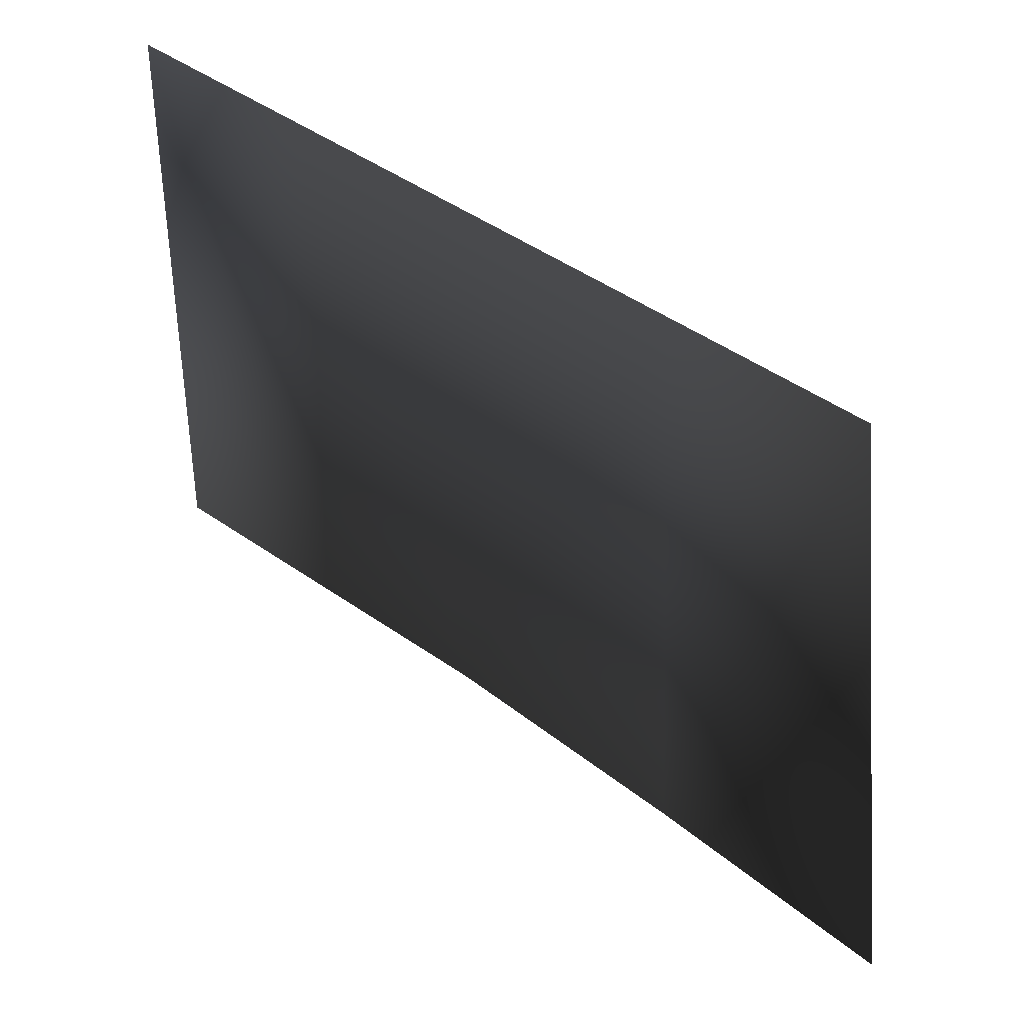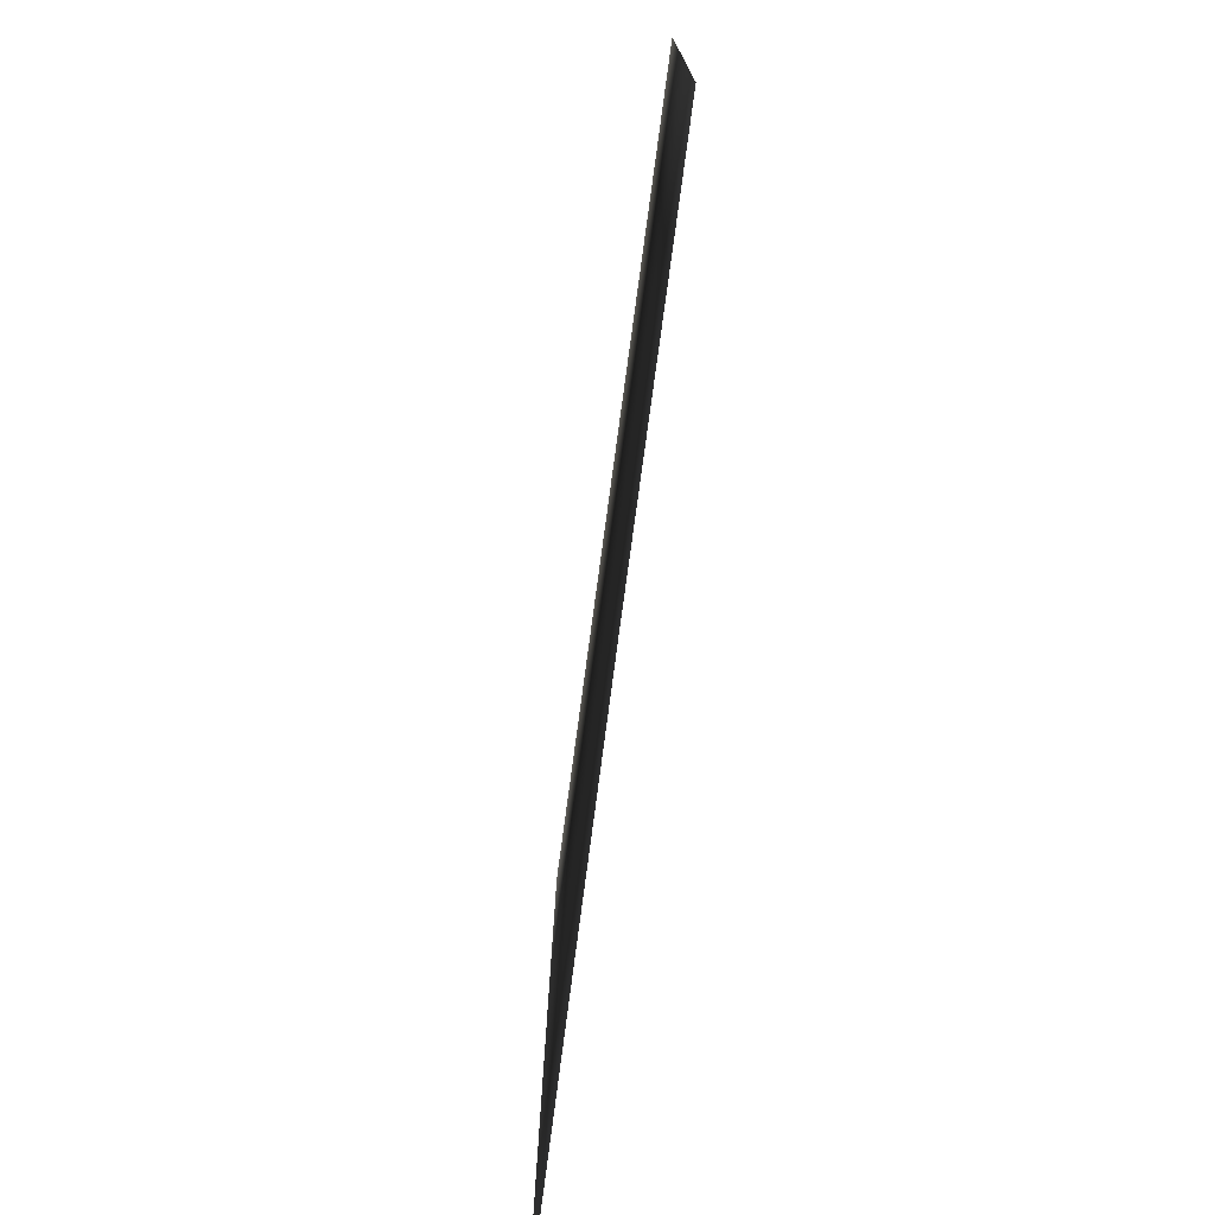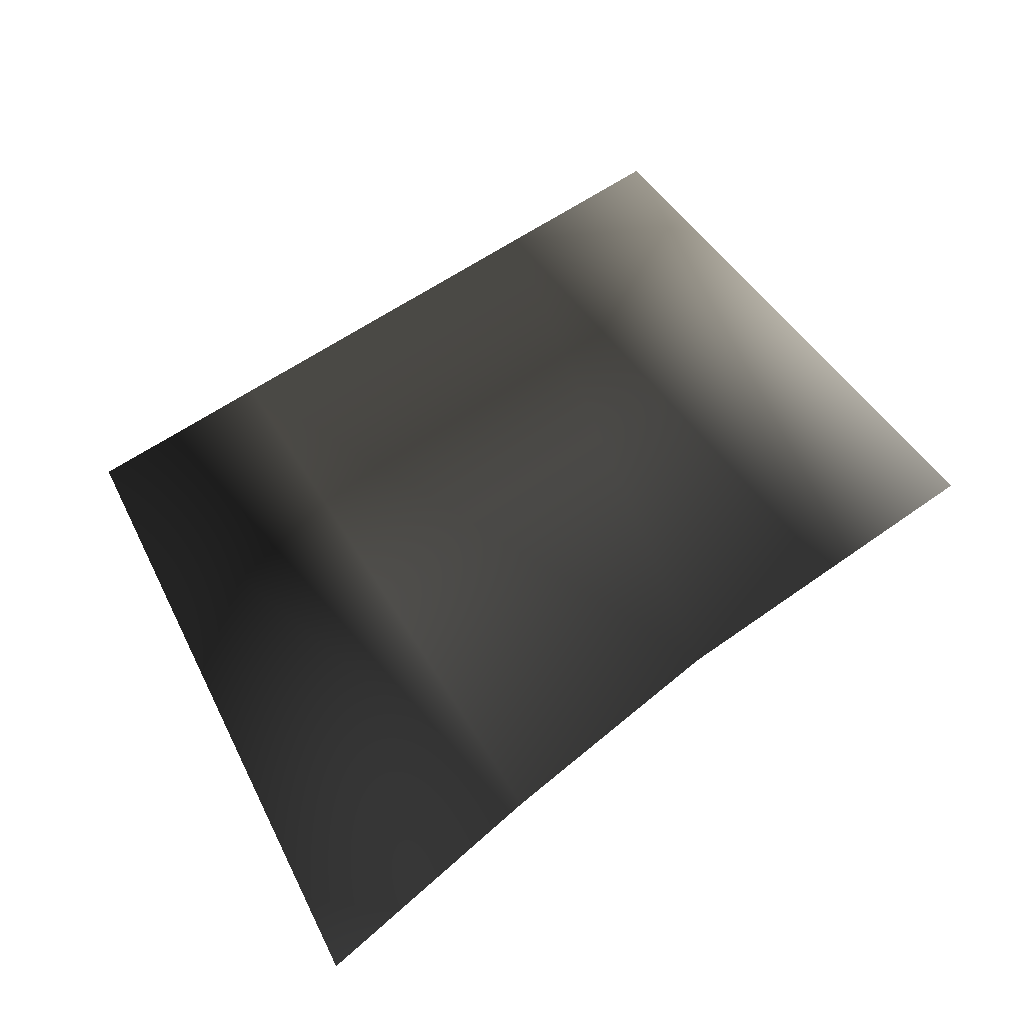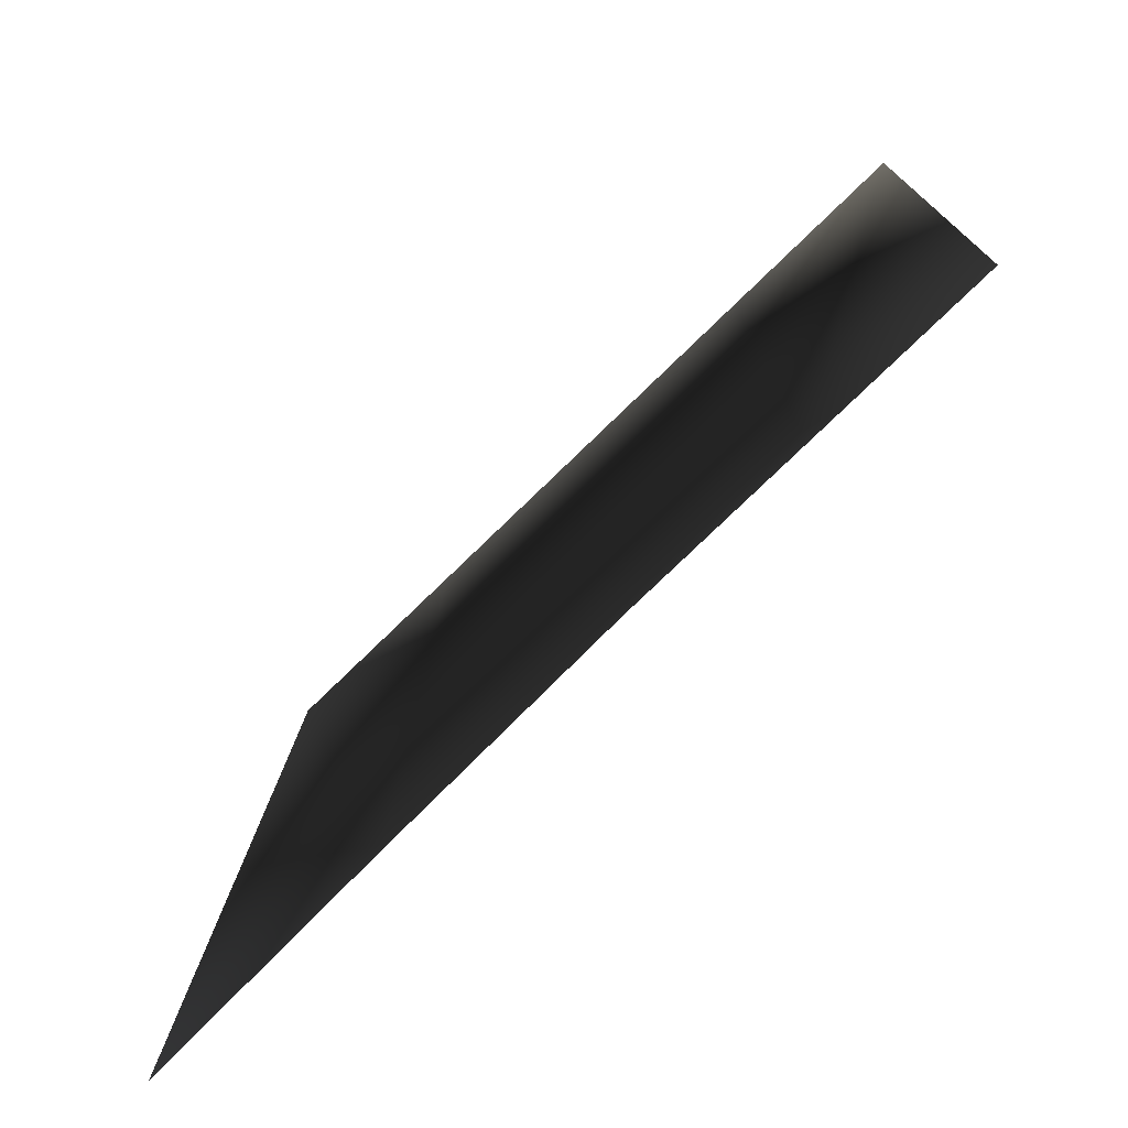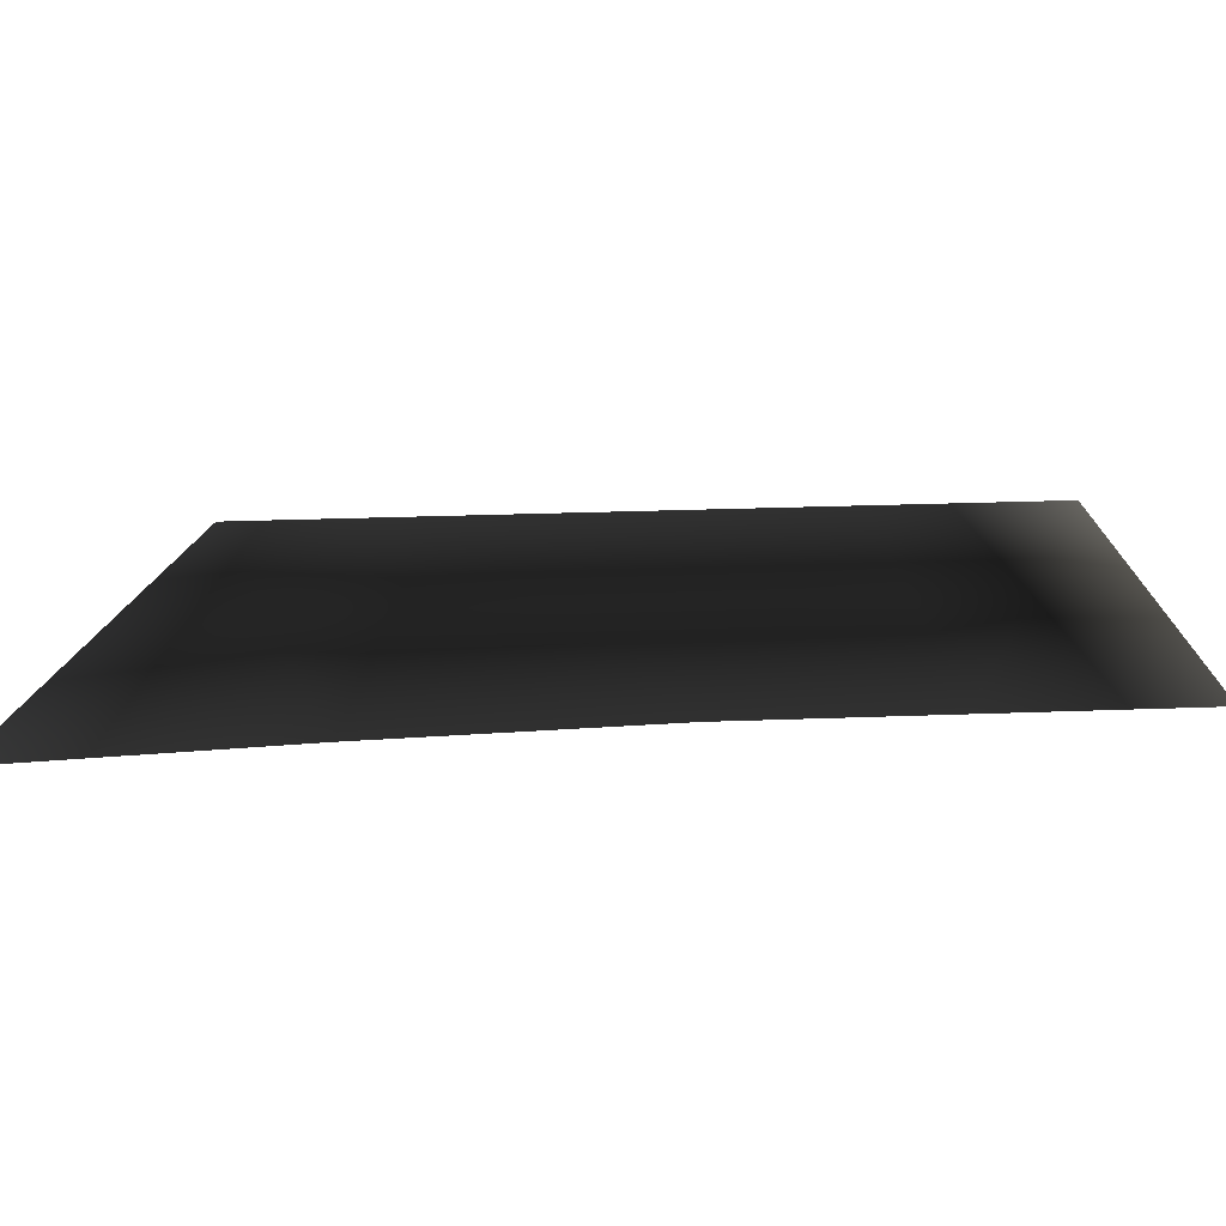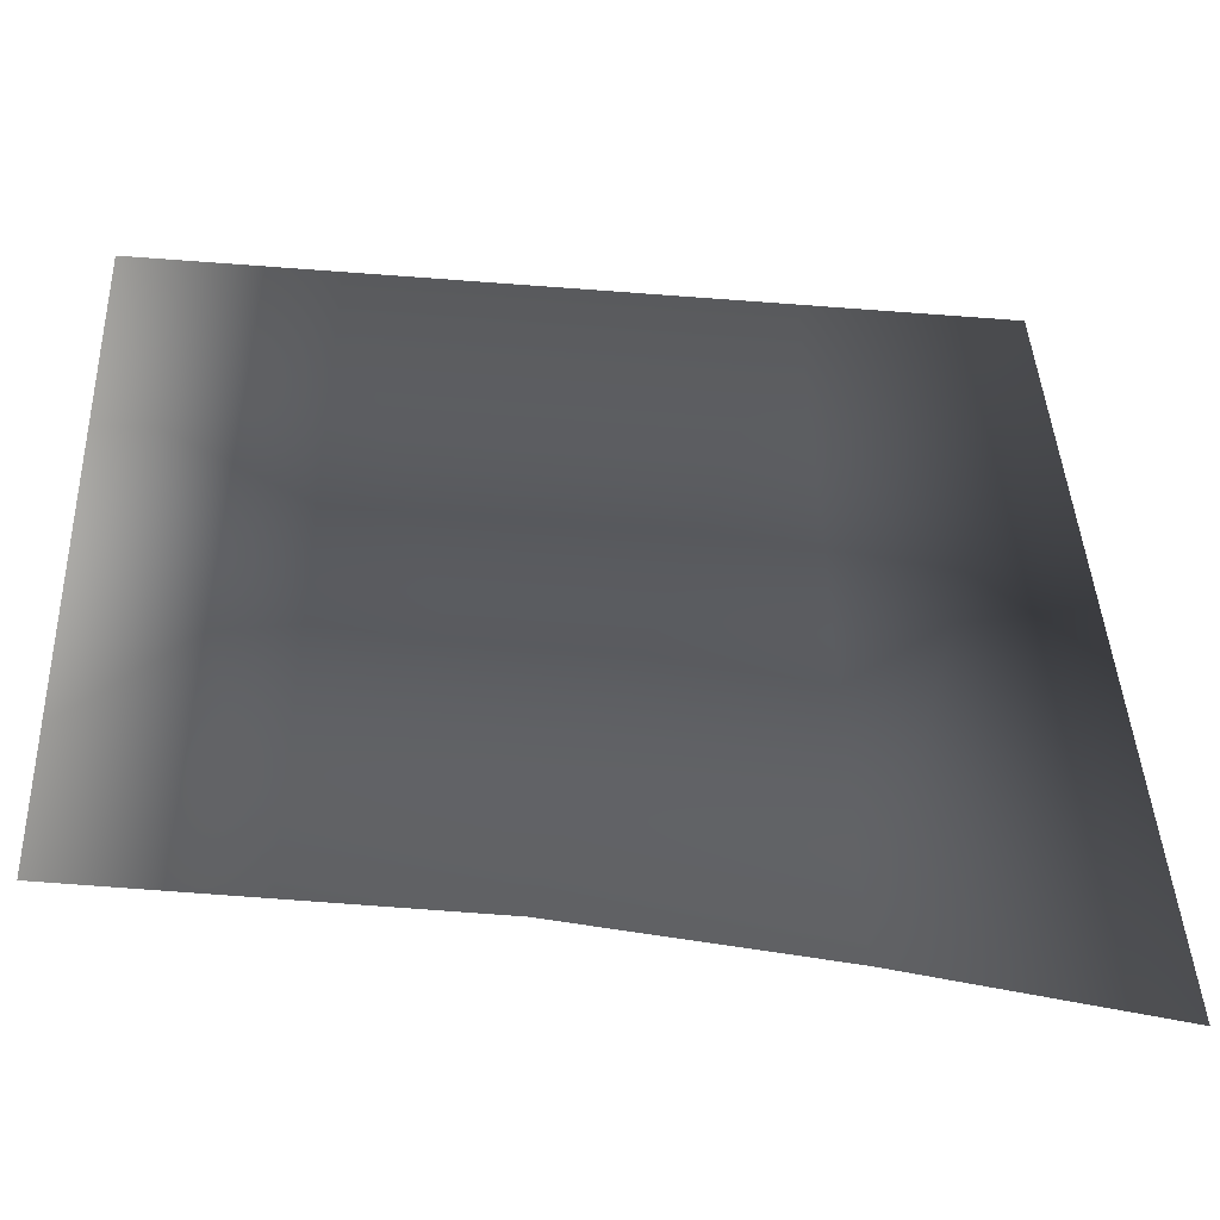
<metadata>
{"format":"obj","ext":"obj","renderer":"f3d","projection":"perspective","resolution":1024,"background":"white","views":[{"elev":43.6,"azim":-142.4,"up":"+Y"},{"elev":-73.9,"azim":82.3,"up":"+Y"},{"elev":56.6,"azim":-33.6,"up":"+Z"},{"elev":-72.9,"azim":43.9,"up":"+Y"},{"elev":-73.6,"azim":0.6,"up":"+Y"},{"elev":-32.4,"azim":177.7,"up":"+Y"}]}
</metadata>
<code>
v -13.05 -12.37 -28.69
v -34.29 -16.1 -28.69
v -27.15 39.86 -28.69
v -10.41 40.86 -28.69
v 8.639 -9.357 -28.69
v 6.337 41.85 -28.69
v 23.08 42.84 -28.69
v 24.87 -8.394 -28.69
v 41.09 -7.432 -28.69
v 39.82 43.84 -28.69
g t32.000_36217_13
f 1 3 2
f 4 3 1
f 5 4 1
f 6 4 5
f 5 7 6
f 8 7 5
f 9 10 8
f 8 10 7

</code>
